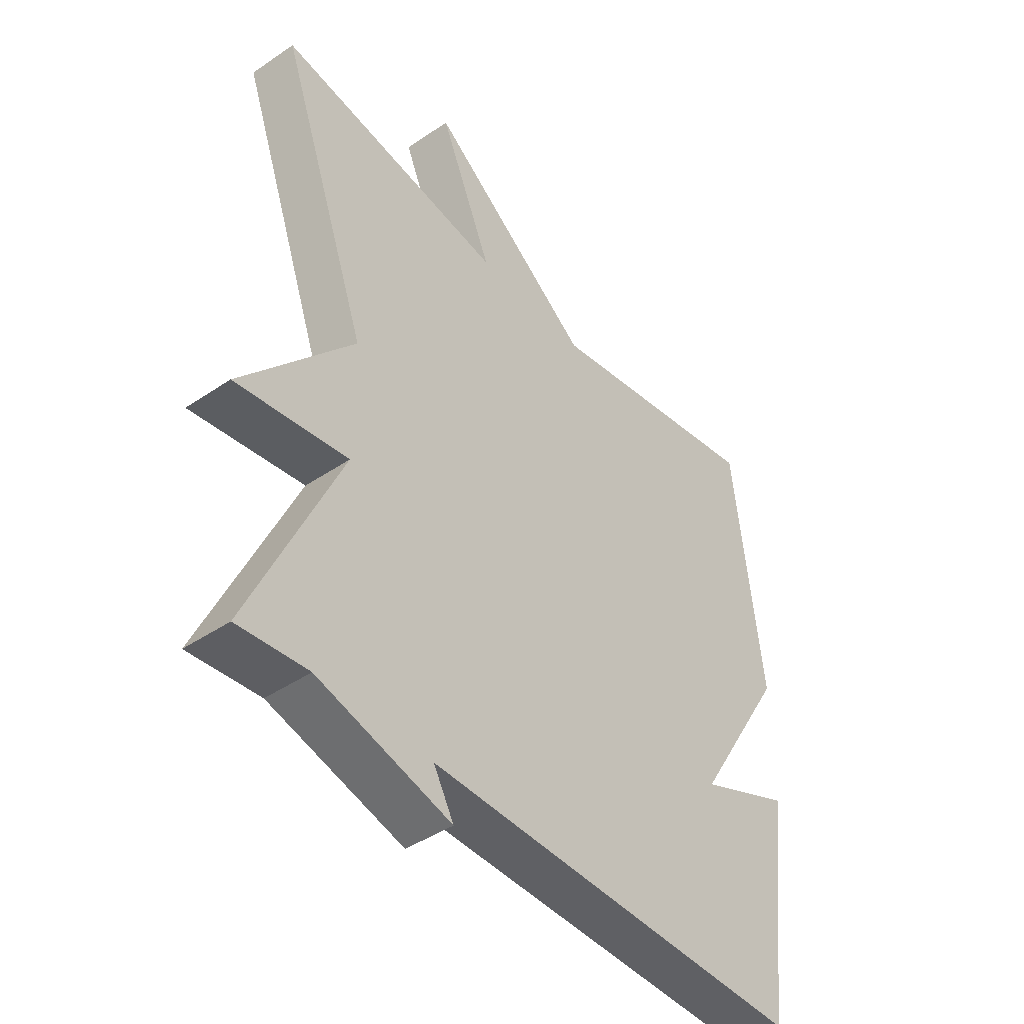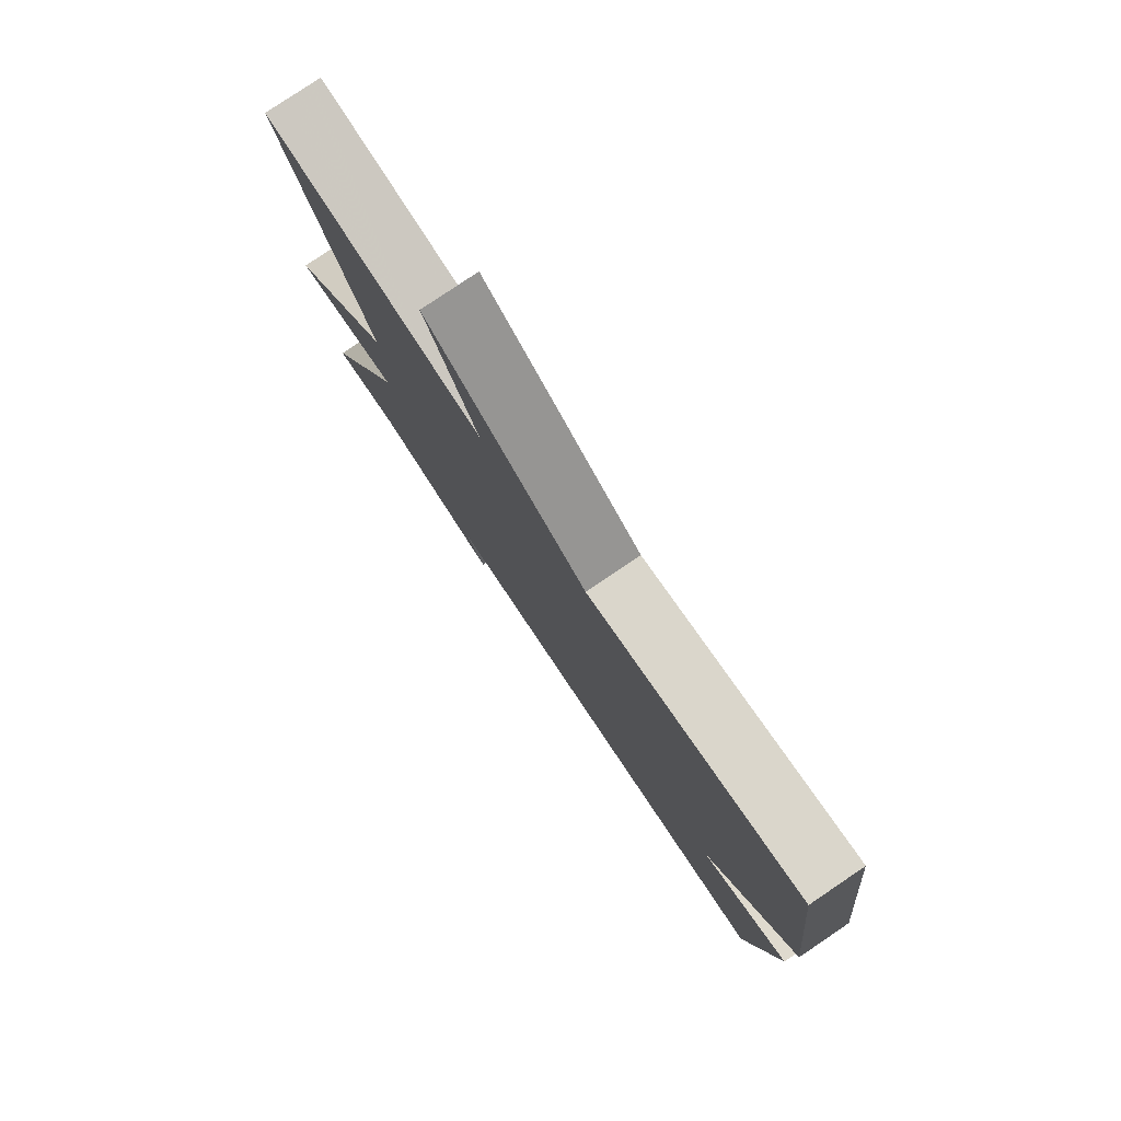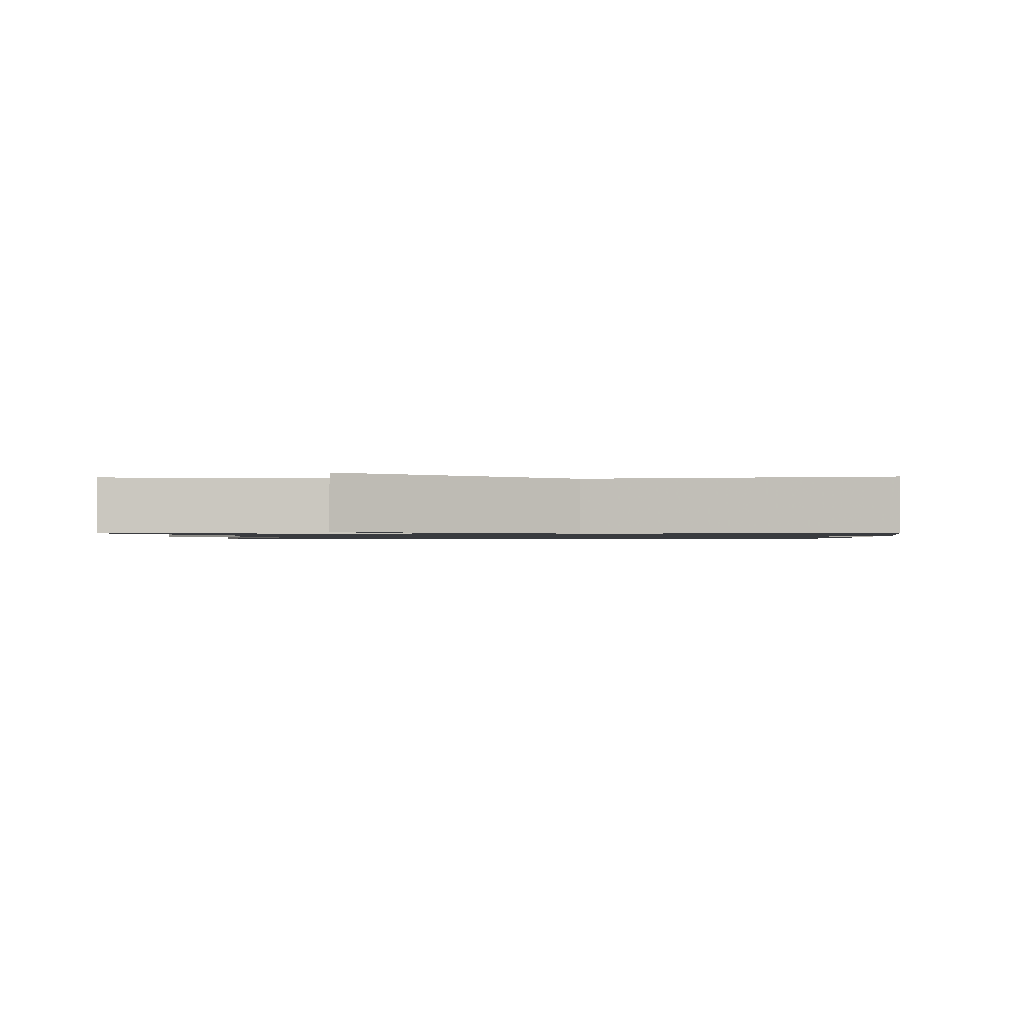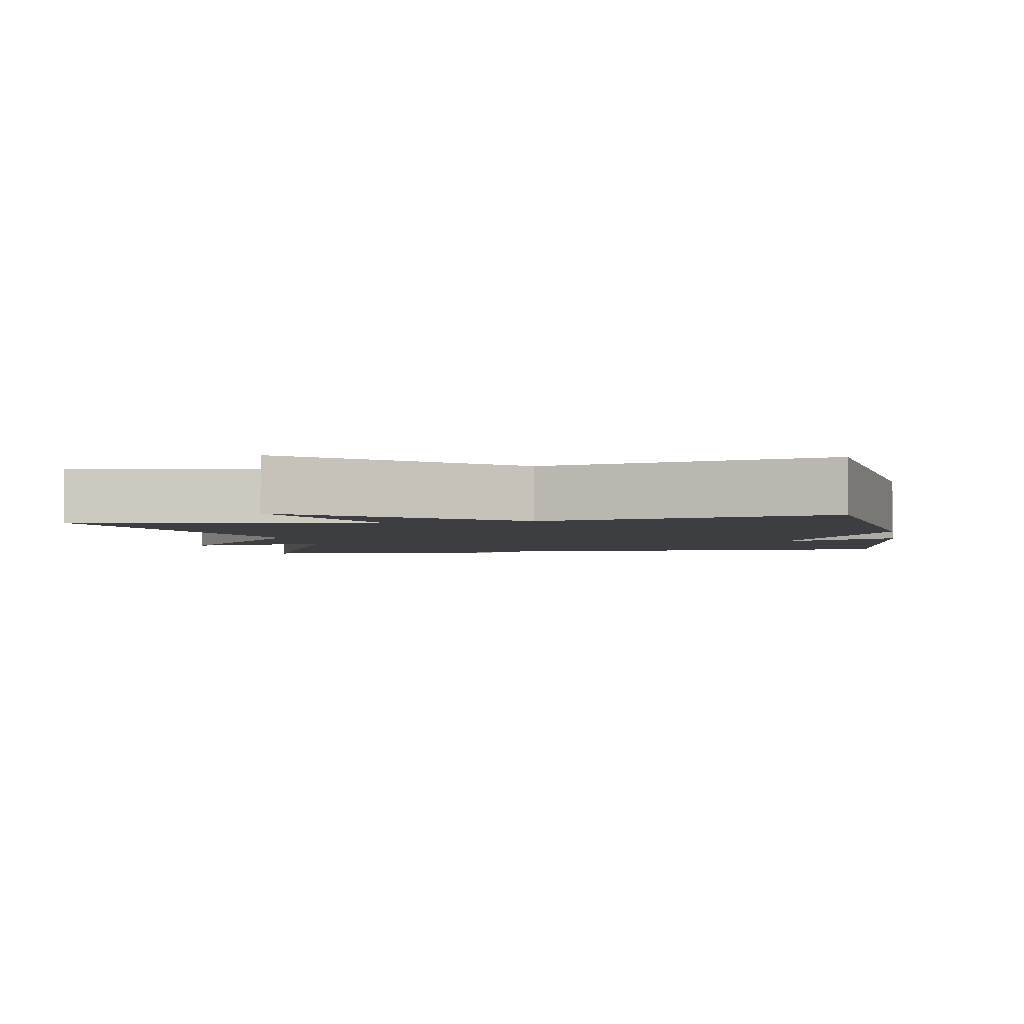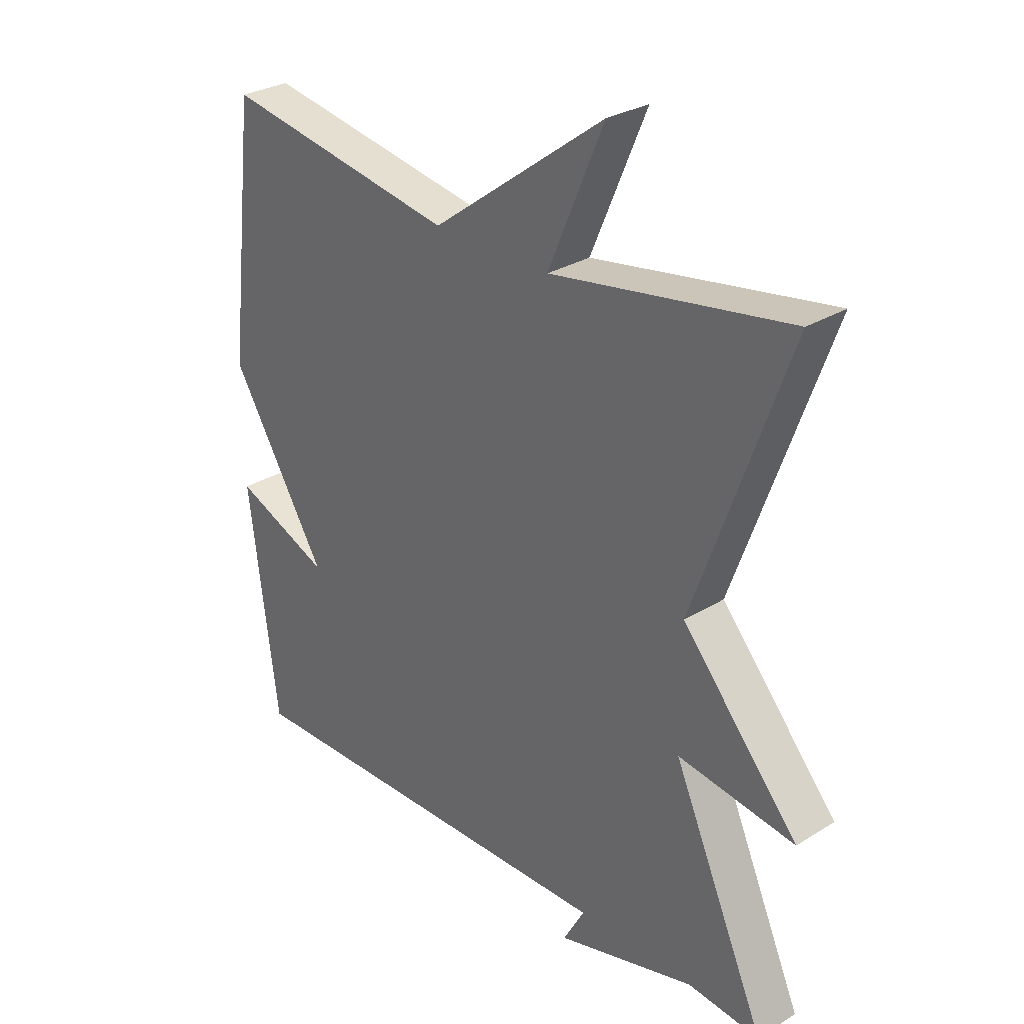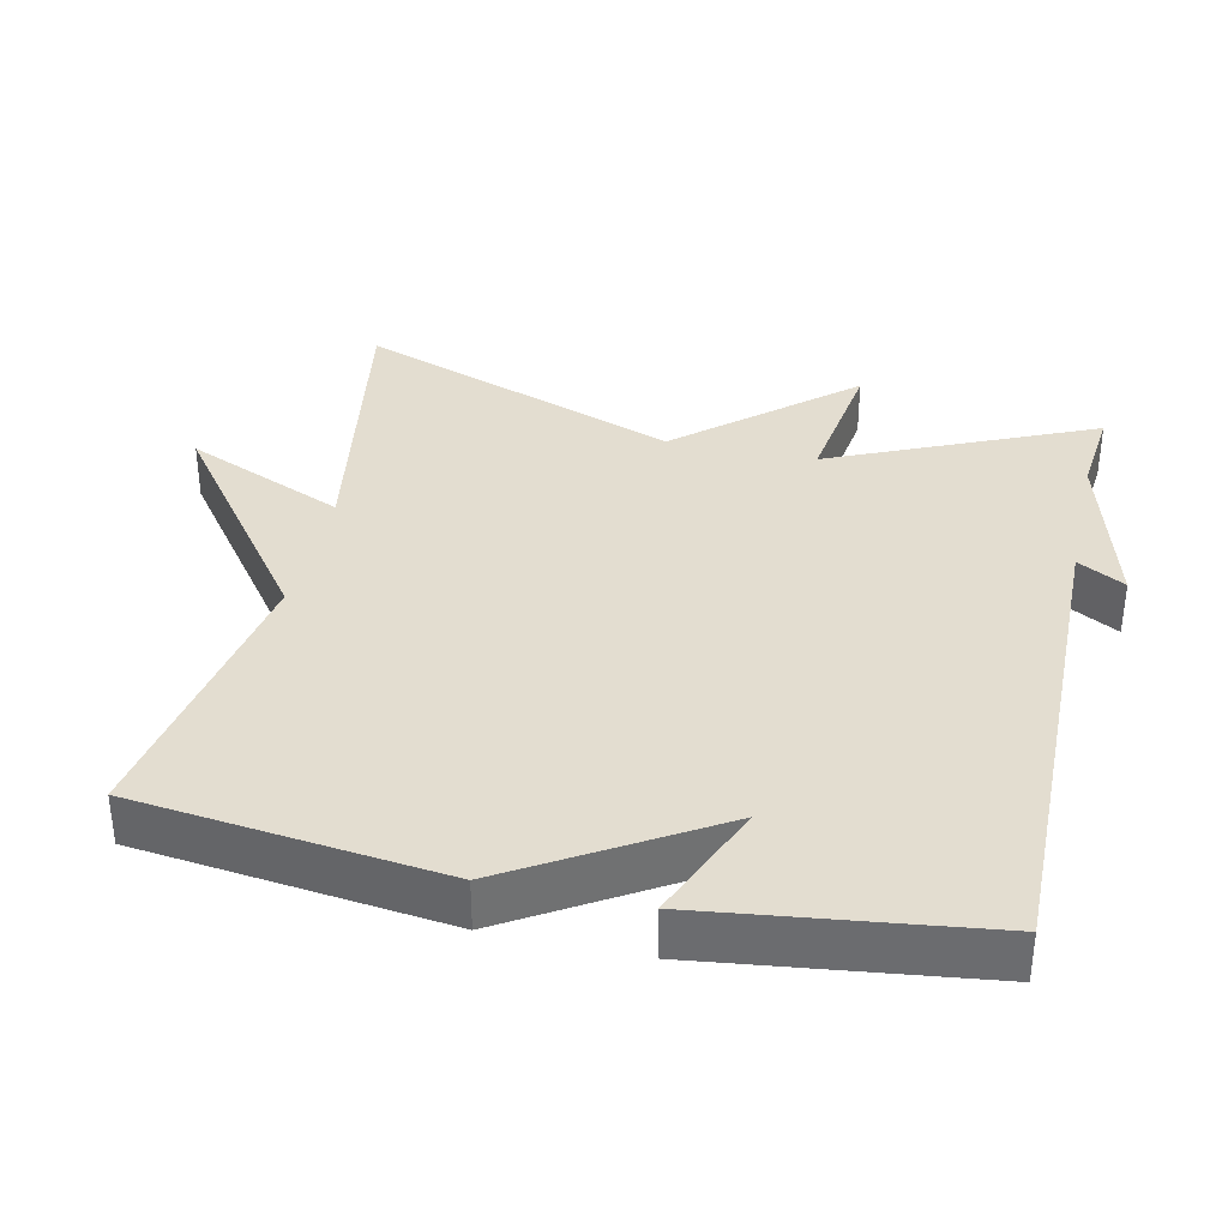
<metadata>
{"format":"obj","ext":"obj","renderer":"f3d","projection":"perspective","resolution":1024,"background":"white","views":[{"elev":-43.5,"azim":-51.3,"up":"+Z"},{"elev":79.9,"azim":56.0,"up":"+Z"},{"elev":-1.1,"azim":1.9,"up":"+Y"},{"elev":-3.4,"azim":10.4,"up":"+Y"},{"elev":29.3,"azim":-132.4,"up":"+Z"},{"elev":35.6,"azim":102.6,"up":"+Y"}]}
</metadata>
<code>
v -0.5 0.07 0.5
v -0.096 0.07 0.432
v -0.19 0.07 0.652
v 0.104 0.07 0.432
v 0.5 0.07 0.5
v 0.549 0.07 0.081
v 0.385 0.07 -0.187
v 0.549 0.07 -0.119
v 0.5 0.07 -0.5
v -0.177 0.07 -0.488
v -0.141 0.07 -0.553
v -0.377 0.07 -0.488
v -0.5 0.07 -0.5
v -0.341 0.07 -0.143
v -0.539 0.07 -0.171
v -0.341 0.07 0.057
v -0.5 0 0.5
v -0.096 0 0.432
v -0.19 0 0.652
v 0.104 0 0.432
v 0.5 0 0.5
v 0.549 0 0.081
v 0.385 0 -0.187
v 0.549 0 -0.119
v 0.5 0 -0.5
v -0.177 0 -0.488
v -0.141 0 -0.553
v -0.377 0 -0.488
v -0.5 0 -0.5
v -0.341 0 -0.143
v -0.539 0 -0.171
v -0.341 0 0.057
f 14 15 16
f 12 13 14
f 10 11 12
f 10 12 14
f 7 8 9 10
f 10 14 16
f 7 10 16
f 6 7 16
f 5 6 16
f 4 5 16
f 2 3 4
f 16 1 2
f 2 4 16
f 32 31 30
f 30 29 28
f 28 27 26
f 30 28 26
f 26 25 24 23
f 32 30 26
f 32 26 23
f 32 23 22
f 32 22 21
f 32 21 20
f 20 19 18
f 18 17 32
f 32 20 18
f 1 17 18 2
f 2 18 19 3
f 3 19 20 4
f 4 20 21 5
f 5 21 22 6
f 6 22 23 7
f 7 23 24 8
f 8 24 25 9
f 9 25 26 10
f 10 26 27 11
f 11 27 28 12
f 12 28 29 13
f 13 29 30 14
f 14 30 31 15
f 15 31 32 16
f 16 32 17 1

</code>
